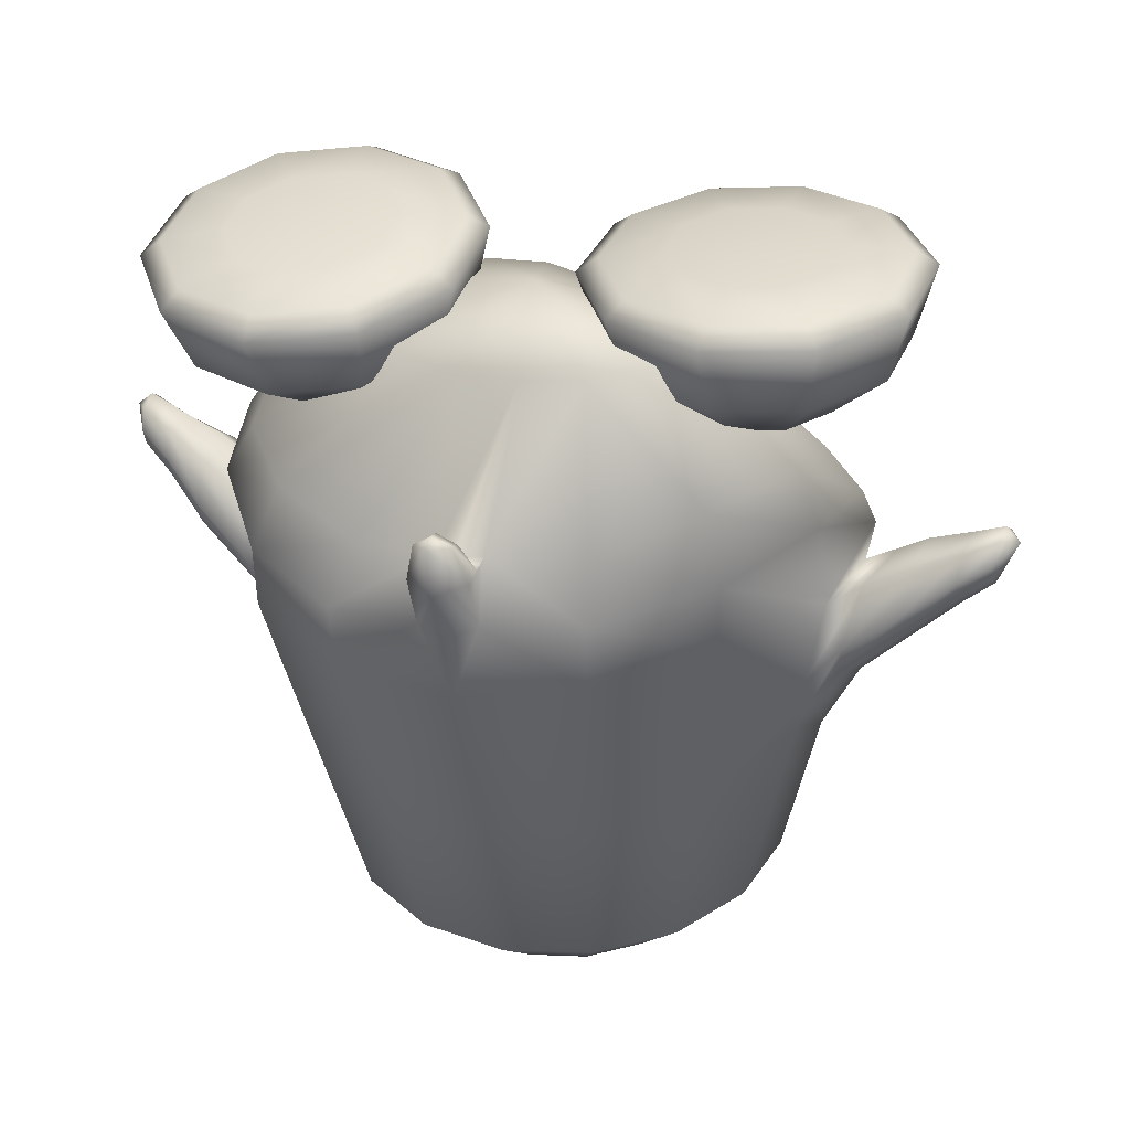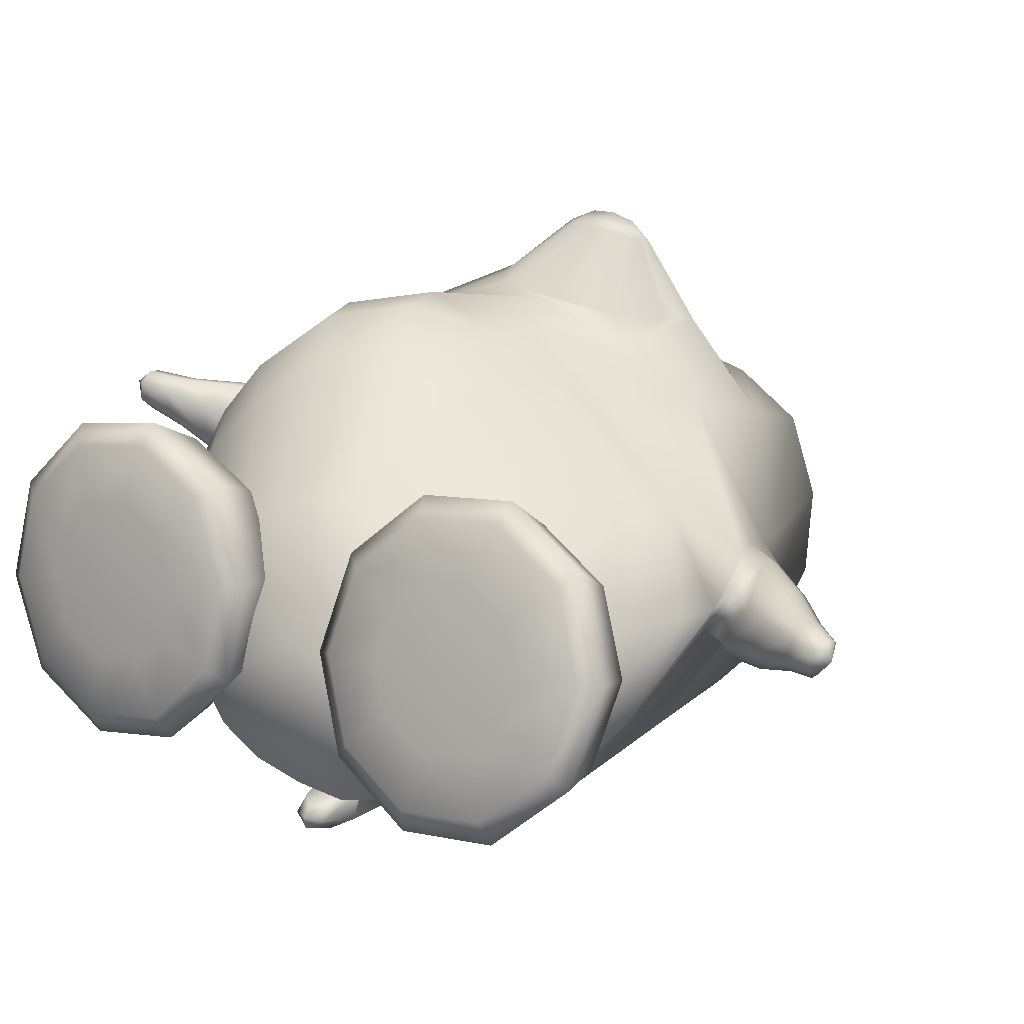
<metadata>
{"format":"obj","ext":"obj","renderer":"f3d","projection":"perspective","resolution":1024,"background":"white","views":[{"elev":-56.4,"azim":3.2,"up":"+Z"},{"elev":0.8,"azim":32.4,"up":"+Z"}]}
</metadata>
<code>
o tux
v 0.1282 0.6817 0.5443
v -0.06565 0.6844 0.5775
v 0.3093 0.6909 0.4596
v -0.2477 0.6988 0.5524
v 0.4453 0.7094 0.3342
v -0.4038 0.6979 0.4255
v 0.502 0.71 0.1402
v -0.4998 0.6969 0.2491
v 0.4808 0.7087 -0.05975
v -0.5205 0.6975 0.05
v 0.3859 0.7067 -0.2342
v -0.4618 0.7007 -0.142
v 0.2325 0.7057 -0.3576
v -0.3327 0.7049 -0.2969
v 0.04335 0.7065 -0.4126
v -0.1548 0.7072 -0.3914
v 0.08231 0.8711 0.3908
v -0.03836 0.8794 0.4244
v 0.2007 0.8818 0.3493
v -0.1607 0.8789 0.3875
v 0.2812 0.8829 0.2485
v -0.26 0.8785 0.3068
v 0.3173 0.8833 0.125
v -0.3214 0.8781 0.1947
v 0.3035 0.8834 -0.002052
v -0.3351 0.8783 0.06773
v 0.2423 0.883 -0.114
v -0.2988 0.879 -0.05464
v 0.1432 0.8824 -0.1936
v -0.2174 0.8805 -0.1534
v 0.02182 0.8821 -0.2283
v -0.1048 0.8815 -0.2144
v -0.008417 0.9782 0.09743
v -0.1636 0.2933 -0.4907
v -0.3784 0.2891 -0.3833
v 0.07068 0.2851 -0.5073
v -0.5398 0.2617 -0.1932
v 0.2827 0.268 -0.4379
v -0.5888 0.2519 0.1611
v 0.512 0.2803 -0.1851
v -0.5897 0.3066 0.2728
v 0.5742 0.3382 -0.09482
v -0.5249 0.2521 0.364
v 0.5773 0.2857 0.0164
v -0.3114 0.282 0.6049
v 0.5394 0.3132 0.3374
v -0.09789 0.3485 0.6256
v 0.3712 0.3639 0.4784
v 0.1426 0.3826 0.5835
v -0.06911 -0.1968 0.6239
v -0.2563 -0.2805 0.6004
v 0.1275 -0.0958 0.5465
v -0.4171 -0.3174 0.4961
v 0.3256 -0.02648 0.3718
v -0.5701 -0.05171 0.3763
v 0.6601 0.001155 -0.000856
v -0.6337 -0.129 0.3066
v 0.6704 -0.08624 -0.08726
v -0.6328 -0.0657 0.1845
v 0.5783 -0.03123 -0.1719
v -0.6056 -0.1733 -0.2797
v 0.3331 -0.1842 -0.5236
v -0.4351 -0.1448 -0.4763
v 0.07652 -0.1545 -0.6084
v -0.1922 -0.1429 -0.5961
v -0.2014 -0.2974 -0.6203
v -0.4291 -0.3048 -0.5005
v 0.0786 -0.3161 -0.6325
v -0.5966 -0.328 -0.3108
v 0.3424 -0.343 -0.552
v -0.6726 -0.3569 -0.03921
v 0.5526 -0.3492 -0.3643
v -0.6444 -0.3755 0.2072
v 0.6588 -0.2854 -0.1318
v -0.5238 -0.4237 0.3403
v 0.563 -0.179 0.1184
v -0.3889 -0.4553 0.446
v 0.3184 -0.119 0.3558
v -0.2338 -0.3926 0.5597
v 0.1239 -0.188 0.5156
v -0.06174 -0.292 0.587
v -0.02731 -0.388 0.4857
v -0.1847 -0.4836 0.4581
v 0.1338 -0.2938 0.4262
v -0.3242 -0.5494 0.3584
v 0.3185 -0.2491 0.2886
v -0.4625 -0.5442 0.2486
v 0.5161 -0.3249 0.07273
v -0.5629 -0.5237 0.08867
v 0.5789 -0.4169 -0.1603
v -0.5945 -0.5006 -0.1086
v 0.5103 -0.4942 -0.3725
v -0.5226 -0.4832 -0.3222
v 0.3278 -0.5008 -0.5328
v -0.3705 -0.4111 -0.4341
v 0.08888 -0.4259 -0.5593
v -0.1726 -0.4147 -0.5102
v 0.006913 -0.8447 -0.1832
v -0.01785 -0.791 -0.4854
v -0.1353 -0.7863 -0.4392
v 0.1034 -0.7993 -0.5152
v -0.2327 -0.7851 -0.3675
v 0.2139 -0.7973 -0.4787
v -0.2916 -0.7859 -0.2786
v 0.2962 -0.788 -0.4294
v -0.3156 -0.786 -0.1577
v 0.3259 -0.7695 -0.3209
v -0.2874 -0.7841 -0.03413
v 0.3056 -0.7473 -0.1816
v -0.1967 -0.7638 0.06521
v 0.2375 -0.7017 -0.03643
v -0.08672 -0.7368 0.1256
v 0.141 -0.6934 0.07862
v 0.02754 -0.7158 0.1351
v 0.09765 0.01417 0.6176
v -0.1643 -0.01279 0.6296
v 0.3028 0.0593 0.5029
v -0.3662 -0.007347 0.5836
v 0.4757 0.1101 0.3539
v -0.07794 0.1349 0.697
v 0.3574 0.172 0.5648
v -0.03375 0.04977 0.6602
v 0.2648 0.08418 0.573
v -0.08725 0.1927 0.719
v 0.4122 0.2234 0.5635
v -0.005253 0.2594 0.7
v 0.3428 0.2797 0.591
v 0.1057 0.3008 0.666
v 0.2279 0.309 0.6278
v 0.1666 0.3245 0.6504
v 0.1194 0.04289 0.6195
v -0.2517 -0.3025 -0.5615
v -0.129 -0.3048 -0.5933
v -0.2075 -0.4102 -0.4834
v -0.1126 -0.4129 -0.5081
v -0.2382 -0.4087 -0.5227
v -0.1257 -0.4108 -0.5518
v -0.2601 -0.4198 -0.5868
v -0.1381 -0.422 -0.6184
v -0.188 -0.4242 -0.5595
v -0.21 -0.4147 -0.6453
v -0.2091 -0.5137 -0.6347
v -0.1953 -0.5196 -0.5808
v -0.2405 -0.5068 -0.5984
v -0.1639 -0.5082 -0.6182
v -0.2266 -0.4865 -0.5587
v -0.156 -0.4878 -0.5769
v -0.2023 -0.5304 -0.6072
v -0.5405 0.09179 0.3845
v 0.6162 0.1322 0.02346
v -0.6188 0.1075 0.1421
v 0.5317 0.1387 -0.2119
v -0.6817 0.08232 0.1851
v 0.5997 0.1144 -0.2201
v -0.6649 0.1353 0.2946
v 0.6569 0.1757 -0.1236
v -0.6132 0.09685 0.3899
v 0.6806 0.1463 -0.02462
v -0.6343 -0.1037 0.3975
v 0.7341 -0.05343 -0.02488
v -0.6934 -0.1721 0.3342
v 0.7365 -0.1246 -0.1106
v -0.6981 -0.1267 0.2163
v 0.6507 -0.08683 -0.1955
v -0.6176 0.004391 0.4025
v 0.7113 0.05519 -0.01275
v -0.6989 0.007113 0.1639
v 0.605 0.04126 -0.2387
v -0.7712 0.000697 0.3247
v 0.7691 0.05016 -0.1746
v -0.7949 -0.04491 0.2479
v 0.7334 0.000802 -0.2455
v -0.738 -0.0203 0.406
v 0.8061 0.03359 -0.09502
v -0.7512 -0.2142 0.3596
v 0.7977 -0.1627 -0.1352
v -0.7257 -0.1621 0.4175
v 0.8183 -0.1081 -0.07734
v -0.7783 -0.1848 0.275
v 0.7526 -0.1374 -0.2132
v -0.7277 -0.08929 0.4239
v 0.8183 -0.03422 -0.07518
v -0.7984 -0.0975 0.2364
v 0.7316 -0.05187 -0.2551
v -0.852 -0.101 0.3686
v 0.8645 -0.04457 -0.2035
v -0.866 -0.1367 0.3196
v 0.8412 -0.0826 -0.2469
v -0.8283 -0.1185 0.4217
v 0.8881 -0.05982 -0.1498
v -0.8243 -0.2185 0.4312
v 0.9 -0.159 -0.1394
v -0.8393 -0.2577 0.395
v 0.887 -0.1998 -0.1747
v -0.857 -0.2339 0.3396
v 0.8571 -0.1787 -0.2258
v -0.823 -0.168 0.4337
v 0.897 -0.1086 -0.1371
v -0.8679 -0.1756 0.3147
v 0.842 -0.1216 -0.2513
v -0.9186 -0.1927 0.3625
v 0.9127 -0.1333 -0.2553
v -0.9072 -0.1618 0.3981
v 0.9283 -0.1008 -0.2229
v -0.8933 -0.1817 0.4402
v 0.9509 -0.1186 -0.1838
v -0.8936 -0.2654 0.4509
v 0.9653 -0.2014 -0.1759
v -0.8998 -0.2889 0.4202
v 0.9491 -0.2265 -0.2012
v -0.916 -0.2736 0.38
v 0.9299 -0.213 -0.2407
v -0.8977 -0.2303 0.4551
v 0.9685 -0.166 -0.1763
v -0.9224 -0.2253 0.3591
v 0.9153 -0.1658 -0.2601
v -0.9345 -0.2612 0.4283
v 0.9766 -0.1968 -0.2212
v -0.6532 -0.2422 0.2756
v 0.6889 -0.1953 -0.1124
v -0.4176 -0.5822 -0.02292
v 0.4406 -0.5558 -0.2219
v -0.2437 -0.6265 -0.02907
v 0.2642 -0.5936 -0.2127
v -0.1184 -0.7442 -0.03855
v 0.1362 -0.7071 -0.1994
v -0.0773 -0.8972 -0.05184
v 0.08982 -0.8589 -0.1917
v -0.126 -0.9284 -0.05432
v 0.1372 -0.8919 -0.1936
v -0.2559 -0.9361 -0.05494
v 0.2664 -0.9047 -0.2018
v -0.2904 -0.925 -0.1627
v 0.2937 -0.9073 -0.3118
v -0.1856 -0.9101 -0.2407
v 0.1847 -0.8976 -0.3842
v -0.1461 -0.8763 -0.2671
v 0.1447 -0.8658 -0.4118
v -0.178 -0.7266 -0.2251
v 0.1838 -0.7139 -0.3901
v -0.2798 -0.6147 -0.1398
v 0.2917 -0.5971 -0.328
v -0.3661 -0.6102 -0.202
v 0.3763 -0.6024 -0.3929
v -0.3316 -0.7112 -0.3394
v 0.3297 -0.7173 -0.5148
v -0.3236 -0.8578 -0.3993
v 0.313 -0.8692 -0.5564
v -0.3394 -0.8938 -0.3554
v 0.3305 -0.9004 -0.5097
v -0.3791 -0.9153 -0.2284
v 0.3778 -0.9087 -0.3843
v -0.4881 -0.9107 -0.2272
v 0.4867 -0.9084 -0.3906
v -0.5284 -0.8854 -0.3537
v 0.519 -0.8993 -0.5216
v -0.5419 -0.8478 -0.3975
v 0.5306 -0.8675 -0.5702
v -0.5204 -0.7025 -0.3374
v 0.5181 -0.7153 -0.5262
v -0.4748 -0.6054 -0.2001
v 0.4852 -0.6017 -0.3984
v -0.5624 -0.6076 -0.1322
v 0.5771 -0.5997 -0.3365
v -0.6722 -0.7061 -0.2199
v 0.6774 -0.7118 -0.4192
v -0.7172 -0.8522 -0.2618
v 0.7146 -0.8635 -0.4467
v -0.6802 -0.8892 -0.2362
v 0.6783 -0.8958 -0.4146
v -0.5757 -0.9129 -0.1593
v 0.5787 -0.9064 -0.3289
v -0.6085 -0.9211 -0.05083
v 0.6187 -0.9035 -0.2225
v -0.737 -0.9035 -0.04825
v 0.7475 -0.8909 -0.2304
v -0.7828 -0.8687 -0.04478
v 0.7946 -0.8577 -0.234
v -0.729 -0.7203 -0.03196
v 0.7466 -0.7069 -0.235
v -0.5952 -0.6158 -0.02367
v 0.6171 -0.5968 -0.2302
v -0.5607 -0.6269 0.08404
v 0.5898 -0.5942 -0.1199
v -0.6692 -0.7395 0.1546
v 0.6993 -0.7024 -0.04393
v -0.7138 -0.8908 0.1707
v 0.74 -0.8525 -0.01337
v -0.6772 -0.9227 0.1383
v 0.7003 -0.8863 -0.03933
v -0.574 -0.9322 0.05689
v 0.5914 -0.9009 -0.1122
v -0.4327 -0.939 -0.05381
v 0.4426 -0.9146 -0.2119
v -0.4853 -0.9419 0.1227
v 0.5072 -0.8995 -0.04011
v -0.5236 -0.9395 0.2523
v 0.5545 -0.8839 0.08556
v -0.5364 -0.9103 0.3022
v 0.5717 -0.8497 0.1308
v -0.5157 -0.7564 0.2686
v 0.5536 -0.7 0.08096
v -0.472 -0.6366 0.1498
v 0.5057 -0.5928 -0.04777
v -0.3633 -0.64 0.1483
v 0.3966 -0.5915 -0.04194
v -0.327 -0.7644 0.2664
v 0.365 -0.7006 0.09201
v -0.3186 -0.9195 0.2997
v 0.3539 -0.8505 0.1436
v -0.3349 -0.9475 0.2501
v 0.3659 -0.8846 0.09661
v -0.3764 -0.9465 0.1214
v 0.3983 -0.8999 -0.03373
v -0.2887 -0.9443 0.05356
v 0.3064 -0.9019 -0.09551
v -0.1832 -0.9436 0.1326
v 0.2066 -0.8879 -0.01034
v -0.1433 -0.9147 0.1642
v 0.1699 -0.854 0.0202
v -0.1753 -0.7588 0.1491
v 0.2054 -0.7021 -0.01514
v -0.276 -0.6364 0.08018
v 0.3044 -0.592 -0.1046
v 0.1296 0.1245 0.8142
v 0.1588 0.09277 0.8038
v 0.3142 0.137 0.7564
v 0.2885 0.1016 0.7632
v 0.1171 0.1434 0.8187
v 0.3246 0.1575 0.7537
v 0.1477 0.1704 0.8096
v 0.2912 0.1802 0.7647
v 0.1934 0.1889 0.7956
v 0.2438 0.1923 0.7798
v 0.2185 0.1987 0.7891
v 0.2248 0.08744 0.785
v 0.2344 0.1422 0.8278
v 0.1796 0.1426 0.8355
v 0.2834 0.1496 0.803
f 33 18 17
f 17 19 33
f 33 20 18
f 19 21 33
f 33 22 20
f 21 23 33
f 33 24 22
f 23 25 33
f 33 26 24
f 25 27 33
f 33 28 26
f 27 29 33
f 33 30 28
f 29 31 33
f 33 32 30
f 31 32 33
f 1 17 18
f 1 18 2
f 1 3 19
f 1 19 17
f 2 18 20
f 2 20 4
f 21 19 3
f 21 3 5
f 4 20 22
f 4 22 6
f 23 21 5
f 23 5 7
f 6 22 24
f 6 24 8
f 25 23 7
f 25 7 9
f 8 24 26
f 8 26 10
f 27 25 9
f 27 9 11
f 10 26 28
f 10 28 12
f 29 27 11
f 29 11 13
f 12 28 30
f 12 30 14
f 31 29 13
f 31 13 15
f 14 30 32
f 14 32 16
f 32 31 15
f 32 15 16
f 14 16 34
f 14 34 35
f 34 16 15
f 34 15 36
f 12 14 35
f 12 35 37
f 36 15 13
f 36 13 38
f 10 12 37
f 10 37 39
f 38 13 11
f 38 11 40
f 8 10 39
f 8 39 41
f 40 11 9
f 40 9 42
f 6 8 41
f 6 41 43
f 42 9 7
f 42 7 44
f 4 6 43
f 4 43 45
f 44 7 5
f 44 5 46
f 2 4 45
f 2 45 47
f 46 5 3
f 46 3 48
f 1 2 47
f 1 47 49
f 1 49 48
f 1 48 3
f 37 35 63
f 37 63 61
f 64 36 38
f 64 38 62
f 35 34 65
f 35 65 63
f 65 34 36
f 65 36 64
f 61 63 67
f 61 67 69
f 68 64 62
f 68 62 70
f 59 61 69
f 59 69 71
f 70 62 60
f 70 60 72
f 53 55 75
f 53 75 77
f 76 56 54
f 76 54 78
f 51 53 77
f 51 77 79
f 78 54 52
f 78 52 80
f 50 51 79
f 50 79 81
f 80 52 50
f 80 50 81
f 81 79 83
f 81 83 82
f 84 80 81
f 84 81 82
f 79 77 85
f 79 85 83
f 86 78 80
f 86 80 84
f 77 75 87
f 77 87 85
f 88 76 78
f 88 78 86
f 75 73 89
f 75 89 87
f 90 74 76
f 90 76 88
f 73 71 91
f 73 91 89
f 92 72 74
f 92 74 90
f 71 69 93
f 71 93 91
f 94 70 72
f 94 72 92
f 69 67 95
f 69 95 93
f 96 68 70
f 96 70 94
f 93 95 100
f 93 100 102
f 101 96 94
f 101 94 103
f 91 93 102
f 91 102 104
f 103 94 92
f 103 92 105
f 89 91 104
f 89 104 106
f 105 92 90
f 105 90 107
f 87 89 106
f 87 106 108
f 107 90 88
f 107 88 109
f 85 87 108
f 85 108 110
f 109 88 86
f 109 86 111
f 83 85 110
f 83 110 112
f 111 86 84
f 111 84 113
f 82 83 112
f 82 112 114
f 113 84 82
f 113 82 114
f 98 114 112
f 113 114 98
f 98 112 110
f 111 113 98
f 98 110 108
f 109 111 98
f 98 108 106
f 107 109 98
f 98 106 104
f 105 107 98
f 98 104 102
f 103 105 98
f 98 102 100
f 101 103 98
f 98 100 99
f 99 101 98
f 116 51 50
f 116 50 115
f 50 52 117
f 50 117 115
f 118 53 51
f 118 51 116
f 52 54 119
f 52 119 117
f 53 118 55
f 56 119 54
f 118 45 43
f 44 46 119
f 115 131 122
f 115 122 116
f 123 131 115
f 123 115 117
f 116 122 120
f 121 123 117
f 116 120 124
f 116 124 118
f 125 121 117
f 125 117 119
f 45 118 124
f 125 119 46
f 45 124 47
f 48 125 46
f 47 124 126
f 127 125 48
f 47 126 128
f 129 127 48
f 49 128 130
f 130 129 49
f 47 128 49
f 49 129 48
f 132 63 65
f 65 64 133
f 66 132 65
f 65 133 66
f 132 67 63
f 64 68 133
f 67 132 134
f 67 134 95
f 135 133 68
f 135 68 96
f 134 99 100
f 101 99 135
f 95 134 100
f 101 135 96
f 134 97 99
f 99 97 135
f 134 132 138
f 134 138 136
f 139 133 135
f 139 135 137
f 97 134 136
f 97 136 140
f 137 135 97
f 137 97 140
f 132 66 141
f 132 141 138
f 141 66 133
f 141 133 139
f 138 141 142
f 138 142 144
f 142 141 139
f 142 139 145
f 140 136 146
f 140 146 143
f 147 137 140
f 147 140 143
f 136 138 144
f 136 144 146
f 145 139 137
f 145 137 147
f 148 146 144
f 145 147 148
f 142 148 144
f 145 148 142
f 148 143 146
f 147 143 148
f 151 37 61
f 62 38 152
f 59 151 61
f 62 152 60
f 151 39 37
f 38 40 152
f 43 149 118
f 119 150 44
f 149 55 118
f 119 56 150
f 41 39 153
f 41 153 155
f 154 40 42
f 154 42 156
f 43 41 155
f 43 155 157
f 156 42 44
f 156 44 158
f 57 55 159
f 57 159 161
f 160 56 58
f 160 58 162
f 59 57 161
f 59 161 163
f 162 58 60
f 162 60 164
f 149 43 157
f 149 157 165
f 158 44 150
f 158 150 166
f 55 149 165
f 55 165 159
f 166 150 56
f 166 56 160
f 39 151 167
f 39 167 153
f 168 152 40
f 168 40 154
f 151 59 163
f 151 163 167
f 164 60 152
f 164 152 168
f 155 153 171
f 155 171 169
f 172 154 156
f 172 156 170
f 157 155 169
f 157 169 173
f 170 156 158
f 170 158 174
f 161 159 177
f 161 177 175
f 178 160 162
f 178 162 176
f 163 161 175
f 163 175 179
f 176 162 164
f 176 164 180
f 165 157 173
f 165 173 181
f 174 158 166
f 174 166 182
f 159 165 181
f 159 181 177
f 182 166 160
f 182 160 178
f 153 167 183
f 153 183 171
f 184 168 154
f 184 154 172
f 167 163 179
f 167 179 183
f 180 164 168
f 180 168 184
f 169 171 187
f 169 187 185
f 188 172 170
f 188 170 186
f 173 169 185
f 173 185 189
f 186 170 174
f 186 174 190
f 175 177 191
f 175 191 193
f 192 178 176
f 192 176 194
f 179 175 193
f 179 193 195
f 194 176 180
f 194 180 196
f 181 173 189
f 181 189 197
f 190 174 182
f 190 182 198
f 177 181 197
f 177 197 191
f 198 182 178
f 198 178 192
f 171 183 199
f 171 199 187
f 200 184 172
f 200 172 188
f 183 179 195
f 183 195 199
f 196 180 184
f 196 184 200
f 185 187 201
f 185 201 203
f 202 188 186
f 202 186 204
f 189 185 203
f 189 203 205
f 204 186 190
f 204 190 206
f 193 191 207
f 193 207 209
f 208 192 194
f 208 194 210
f 195 193 209
f 195 209 211
f 210 194 196
f 210 196 212
f 197 189 205
f 197 205 213
f 206 190 198
f 206 198 214
f 191 197 213
f 191 213 207
f 214 198 192
f 214 192 208
f 187 199 215
f 187 215 201
f 216 200 188
f 216 188 202
f 199 195 211
f 199 211 215
f 212 196 200
f 212 200 216
f 207 217 209
f 210 218 208
f 207 213 217
f 218 214 208
f 205 217 213
f 214 218 206
f 203 217 205
f 206 218 204
f 201 217 203
f 204 218 202
f 201 215 217
f 218 216 202
f 211 217 215
f 216 218 212
f 209 217 211
f 212 218 210
f 219 59 71
f 72 60 220
f 73 219 71
f 72 220 74
f 219 57 59
f 60 58 220
f 219 75 55
f 56 76 220
f 57 219 55
f 56 220 58
f 219 73 75
f 76 74 220
f 293 233 231
f 232 234 294
f 231 233 235
f 231 235 229
f 236 234 232
f 236 232 230
f 229 235 237
f 229 237 227
f 238 236 230
f 238 230 228
f 227 237 239
f 227 239 225
f 240 238 228
f 240 228 226
f 225 239 241
f 225 241 223
f 242 240 226
f 242 226 224
f 223 241 221
f 222 242 224
f 241 243 221
f 222 244 242
f 239 245 243
f 239 243 241
f 244 246 240
f 244 240 242
f 237 247 245
f 237 245 239
f 246 248 238
f 246 238 240
f 235 249 247
f 235 247 237
f 248 250 236
f 248 236 238
f 233 251 249
f 233 249 235
f 250 252 234
f 250 234 236
f 293 251 233
f 234 252 294
f 293 253 251
f 252 254 294
f 251 253 255
f 251 255 249
f 256 254 252
f 256 252 250
f 249 255 257
f 249 257 247
f 258 256 250
f 258 250 248
f 247 257 259
f 247 259 245
f 260 258 248
f 260 248 246
f 245 259 261
f 245 261 243
f 262 260 246
f 262 246 244
f 243 261 221
f 222 262 244
f 261 263 221
f 222 264 262
f 259 265 263
f 259 263 261
f 264 266 260
f 264 260 262
f 257 267 265
f 257 265 259
f 266 268 258
f 266 258 260
f 255 269 267
f 255 267 257
f 268 270 256
f 268 256 258
f 253 271 269
f 253 269 255
f 270 272 254
f 270 254 256
f 293 271 253
f 254 272 294
f 293 273 271
f 272 274 294
f 271 273 275
f 271 275 269
f 276 274 272
f 276 272 270
f 269 275 277
f 269 277 267
f 278 276 270
f 278 270 268
f 267 277 279
f 267 279 265
f 280 278 268
f 280 268 266
f 265 279 281
f 265 281 263
f 282 280 266
f 282 266 264
f 263 281 221
f 222 282 264
f 281 283 221
f 222 284 282
f 279 285 283
f 279 283 281
f 284 286 280
f 284 280 282
f 277 287 285
f 277 285 279
f 286 288 278
f 286 278 280
f 275 289 287
f 275 287 277
f 288 290 276
f 288 276 278
f 273 291 289
f 273 289 275
f 290 292 274
f 290 274 276
f 293 291 273
f 274 292 294
f 293 295 291
f 292 296 294
f 291 295 297
f 291 297 289
f 298 296 292
f 298 292 290
f 289 297 299
f 289 299 287
f 300 298 290
f 300 290 288
f 287 299 301
f 287 301 285
f 302 300 288
f 302 288 286
f 285 301 303
f 285 303 283
f 304 302 286
f 304 286 284
f 283 303 221
f 222 304 284
f 303 305 221
f 222 306 304
f 301 307 305
f 301 305 303
f 306 308 302
f 306 302 304
f 299 309 307
f 299 307 301
f 308 310 300
f 308 300 302
f 297 311 309
f 297 309 299
f 310 312 298
f 310 298 300
f 295 313 311
f 295 311 297
f 312 314 296
f 312 296 298
f 293 313 295
f 296 314 294
f 293 315 313
f 314 316 294
f 313 315 317
f 313 317 311
f 318 316 314
f 318 314 312
f 311 317 319
f 311 319 309
f 320 318 312
f 320 312 310
f 309 319 321
f 309 321 307
f 322 320 310
f 322 310 308
f 307 321 323
f 307 323 305
f 324 322 308
f 324 308 306
f 305 323 221
f 222 324 306
f 323 223 221
f 222 224 324
f 321 225 223
f 321 223 323
f 224 226 322
f 224 322 324
f 319 227 225
f 319 225 321
f 226 228 320
f 226 320 322
f 317 229 227
f 317 227 319
f 228 230 318
f 228 318 320
f 315 231 229
f 315 229 317
f 230 232 316
f 230 316 318
f 293 231 315
f 316 232 294
f 120 122 326
f 120 326 325
f 123 121 327
f 123 327 328
f 124 120 325
f 124 325 329
f 121 125 330
f 121 330 327
f 126 124 329
f 126 329 331
f 125 127 332
f 125 332 330
f 128 126 331
f 128 331 333
f 127 129 334
f 127 334 332
f 130 128 333
f 130 333 335
f 129 130 335
f 129 335 334
f 122 131 336
f 122 336 326
f 131 123 328
f 131 328 336
f 329 338 331
f 331 338 337
f 331 337 333
f 333 337 335
f 334 335 337
f 332 334 337
f 332 337 339
f 330 332 339
f 328 339 337
f 328 337 336
f 326 336 337
f 326 337 338
f 325 326 338
f 325 338 329
f 327 339 328
f 327 330 339

</code>
